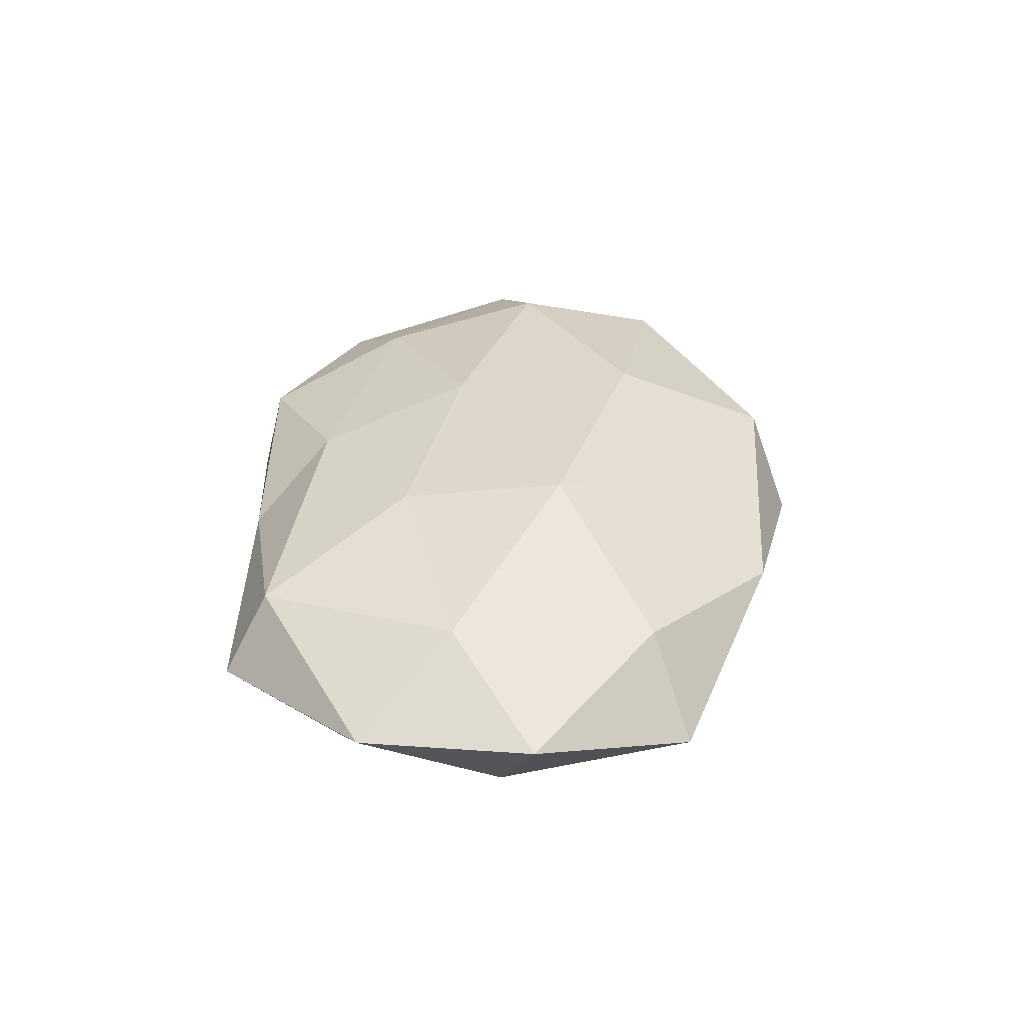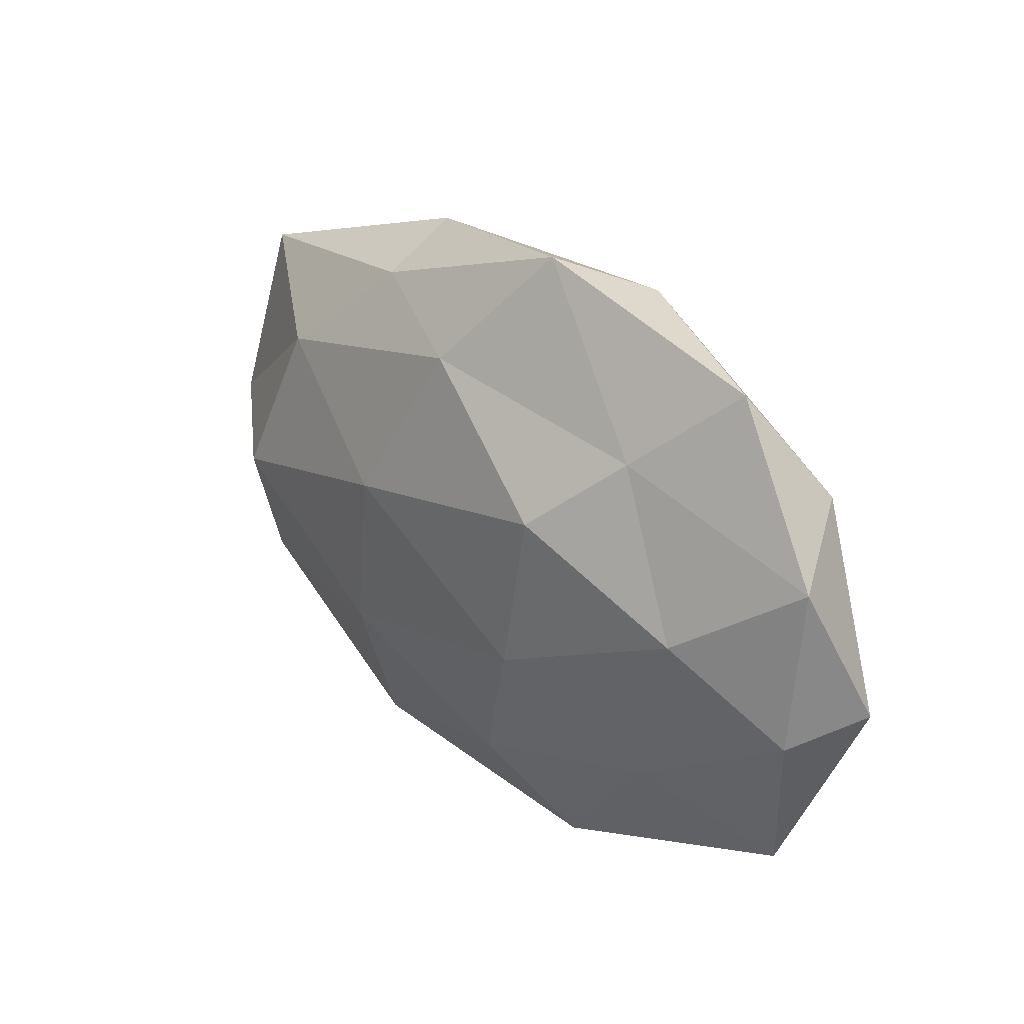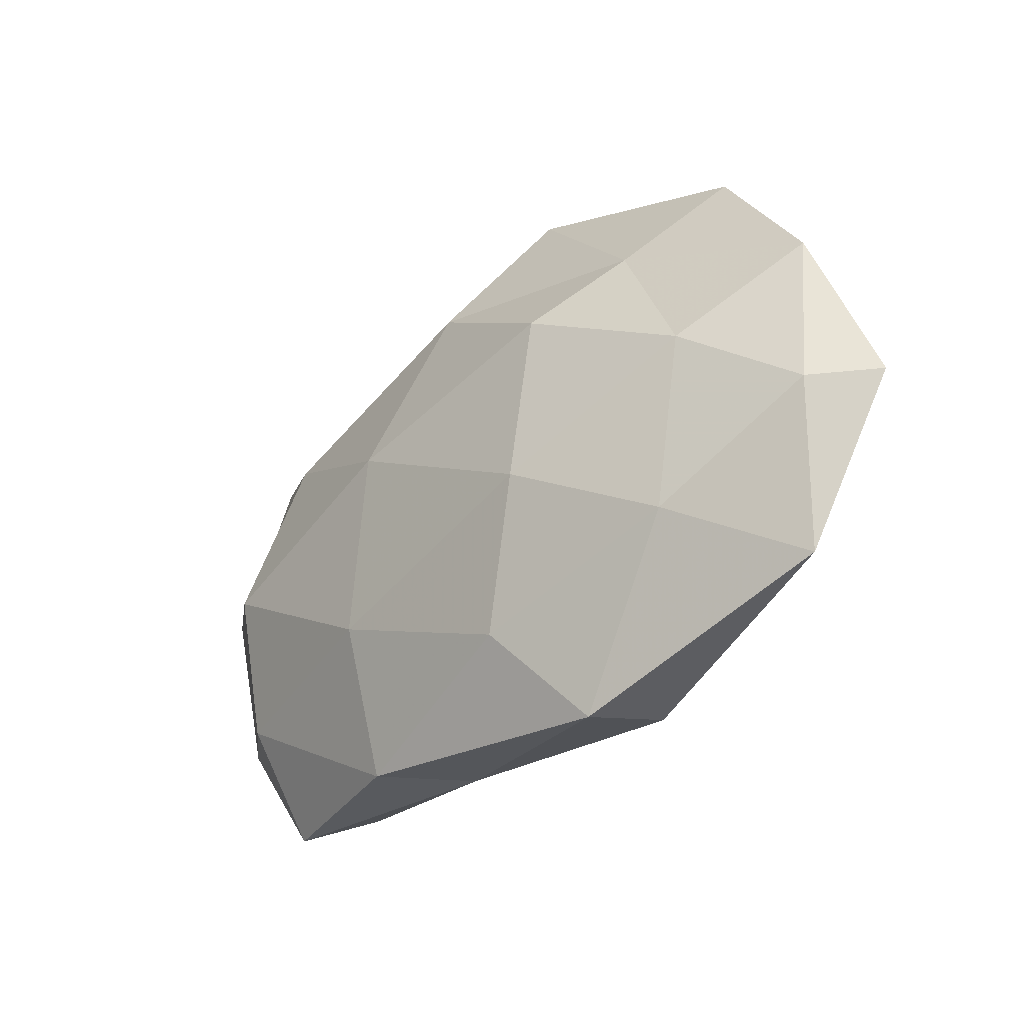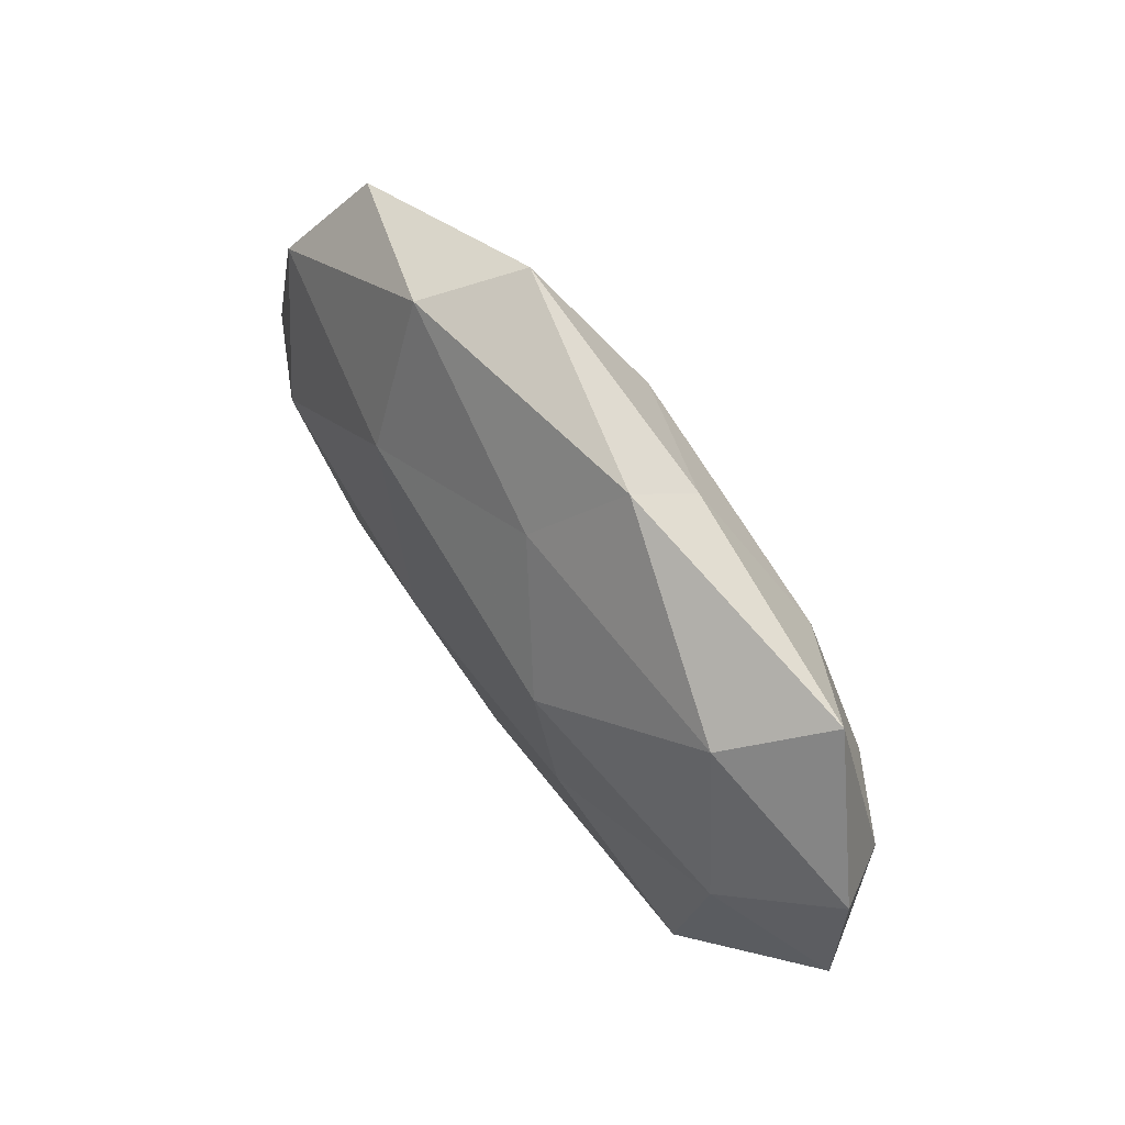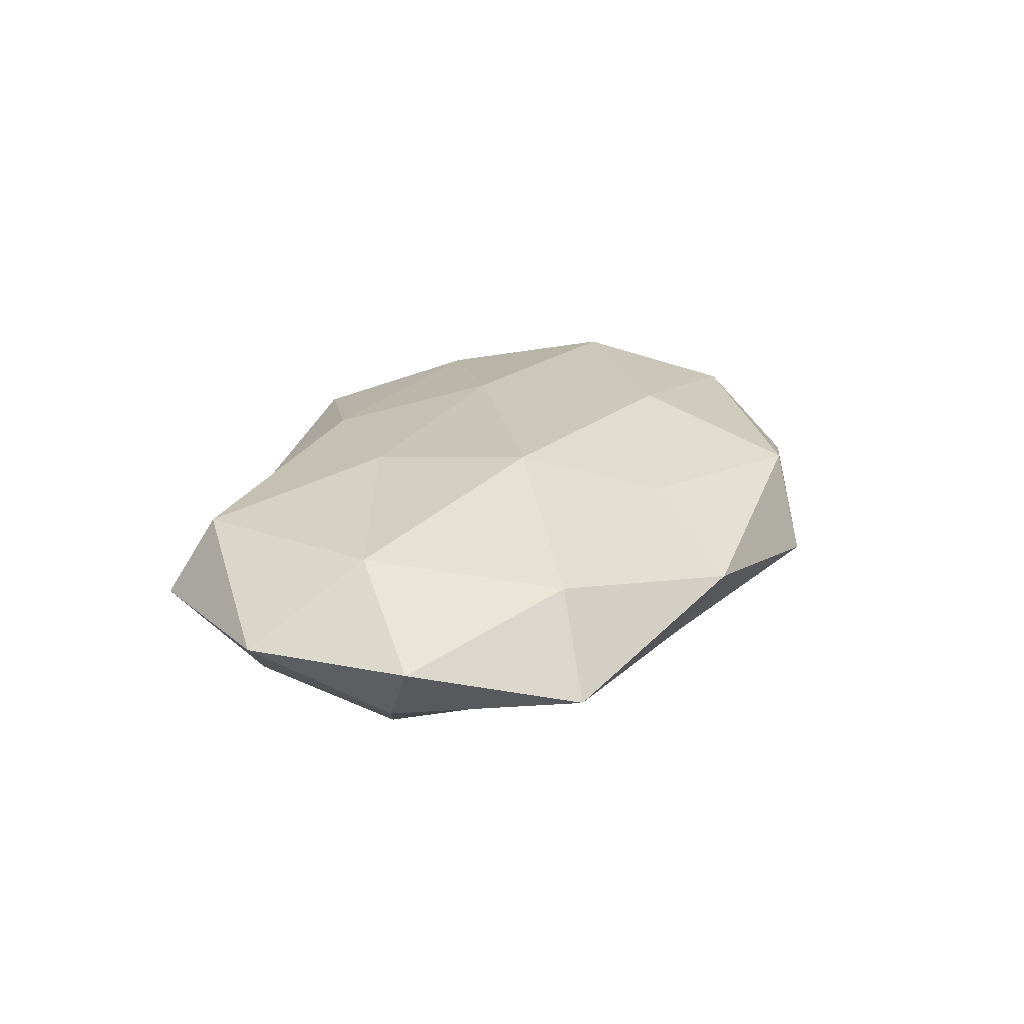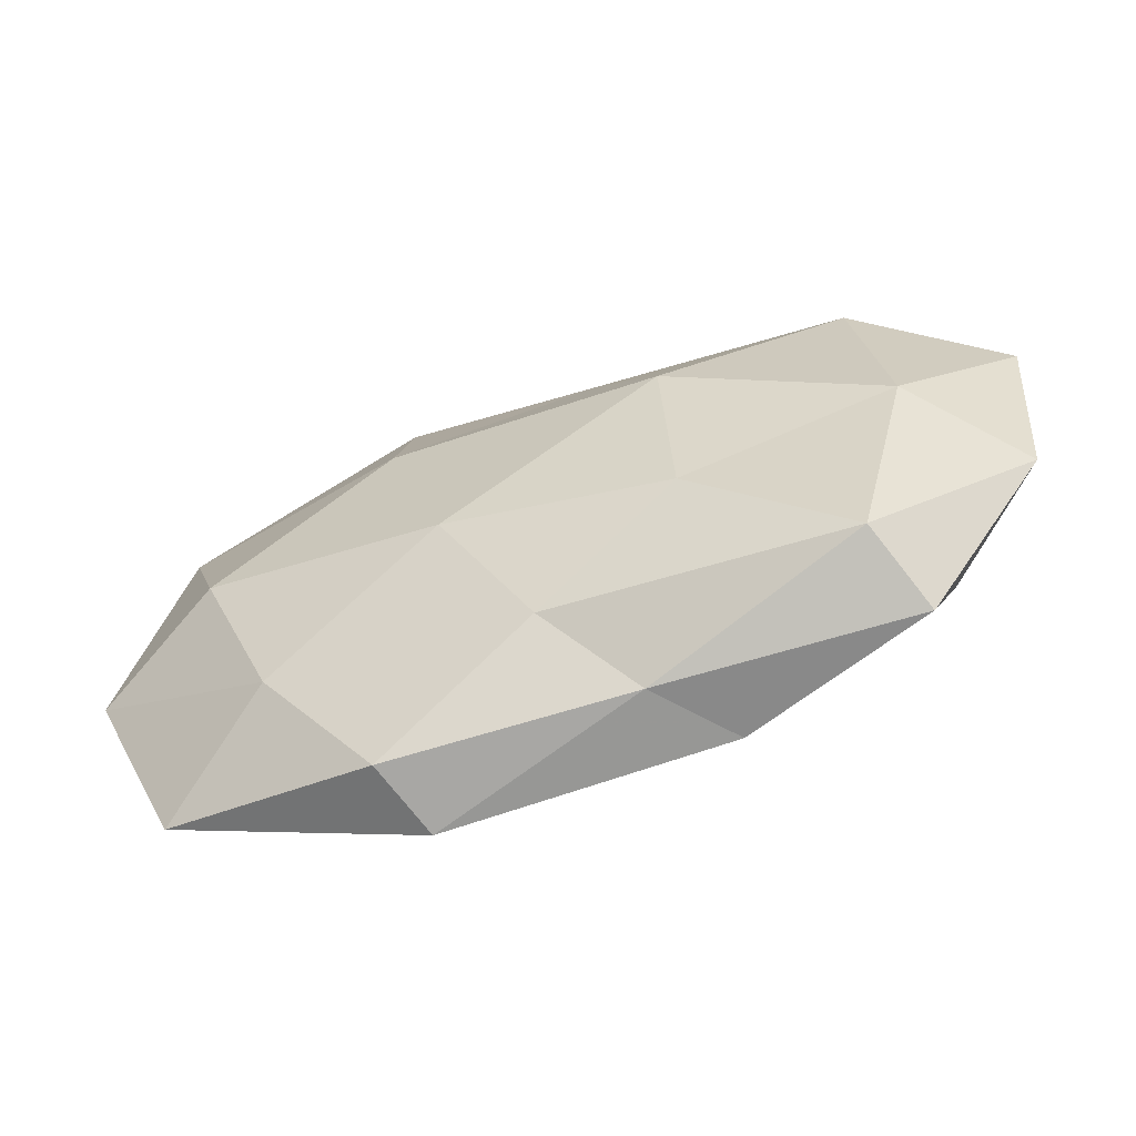
<metadata>
{"format":"obj","ext":"obj","renderer":"f3d","projection":"perspective","resolution":1024,"background":"white","views":[{"elev":33.8,"azim":95.3,"up":"+Z"},{"elev":26.4,"azim":-131.8,"up":"+Y"},{"elev":-35.6,"azim":-133.8,"up":"+Y"},{"elev":56.8,"azim":54.2,"up":"+Y"},{"elev":24.0,"azim":110.4,"up":"+Z"},{"elev":-59.3,"azim":20.5,"up":"+Y"}]}
</metadata>
<code>
v -0.05563 -0.005859 0.004324
v -0.01522 -0.008693 -0.01475
v 0.01633 0.02981 -0.005412
v -0.01953 0.0113 -0.01538
v 0.04117 -0.01702 -0.006883
v -0.01649 -0.03738 -0.003907
v 0.01533 0.03531 0.002869
v -0.04613 0.01739 0.006558
v 0.01652 -0.03293 -0.006599
v 0.0417 -0.002463 0.01061
v -0.01001 -0.007077 0.0144
v -0.02875 0.0199 -0.00837
v 0.05501 0.008528 0.003835
v -0.01198 0.03902 -0.004381
v 0.04964 0.004107 -0.004836
v -0.01868 0.03426 0.006125
v -0.01953 -0.03543 0.005154
v 0.009051 -0.03303 0.002704
v 0.01635 0.008489 0.01566
v -0.03243 -0.01921 -0.008485
v -0.007825 -0.02572 -0.01095
v 0.03032 0.01808 -0.0102
v -0.04633 -0.0279 0.0003739
v -0.0379 0.001001 -0.01036
v 0.03515 -0.02638 0.009412
v -0.03945 -0.0003089 0.0123
v 0.04519 0.02644 -0.001331
v 0.05327 -0.01244 0.002382
v -0.03173 -0.0197 0.009428
v -0.05174 0.01066 -0.00322
v 0.03767 0.02146 0.009035
v -0.01736 0.01534 0.01319
v 0.03888 -0.03113 0.0002206
v -0.03944 0.02968 -0.00118
v 0.01526 -0.01539 -0.01311
v -0.0007099 0.02519 -0.01198
v -0.0001208 -0.02469 0.01024
v 0.03797 -0.0009467 -0.01305
v 0.01688 -0.01141 0.01298
v 0.006794 0.02371 0.009676
v 0.009584 0.006071 -0.01595
v -0.05075 -0.008951 -0.004404
f 3 14 7
f 14 16 7
f 6 9 18
f 17 6 18
f 6 21 9
f 21 20 2
f 6 20 21
f 17 23 6
f 23 20 6
f 2 24 4
f 12 4 24
f 20 24 2
f 1 26 8
f 3 7 27
f 27 13 15
f 3 27 22
f 27 15 22
f 10 28 13
f 15 28 5
f 15 13 28
f 25 28 10
f 29 1 23
f 17 29 23
f 29 26 1
f 29 11 26
f 1 8 30
f 12 24 30
f 13 31 10
f 31 19 10
f 7 31 27
f 27 31 13
f 16 8 32
f 11 19 32
f 32 8 26
f 26 11 32
f 33 9 5
f 18 9 33
f 18 33 25
f 5 28 33
f 25 33 28
f 14 12 34
f 16 34 8
f 14 34 16
f 30 8 34
f 34 12 30
f 9 35 5
f 2 35 21
f 9 21 35
f 36 4 12
f 3 36 14
f 36 12 14
f 3 22 36
f 17 18 37
f 18 25 37
f 37 11 29
f 17 37 29
f 38 15 5
f 22 15 38
f 5 35 38
f 10 19 39
f 11 39 19
f 39 25 10
f 37 39 11
f 37 25 39
f 7 16 40
f 7 40 31
f 31 40 19
f 40 16 32
f 32 19 40
f 4 41 2
f 41 35 2
f 36 41 4
f 22 41 36
f 22 38 41
f 41 38 35
f 23 1 42
f 23 42 20
f 20 42 24
f 42 1 30
f 30 24 42

</code>
